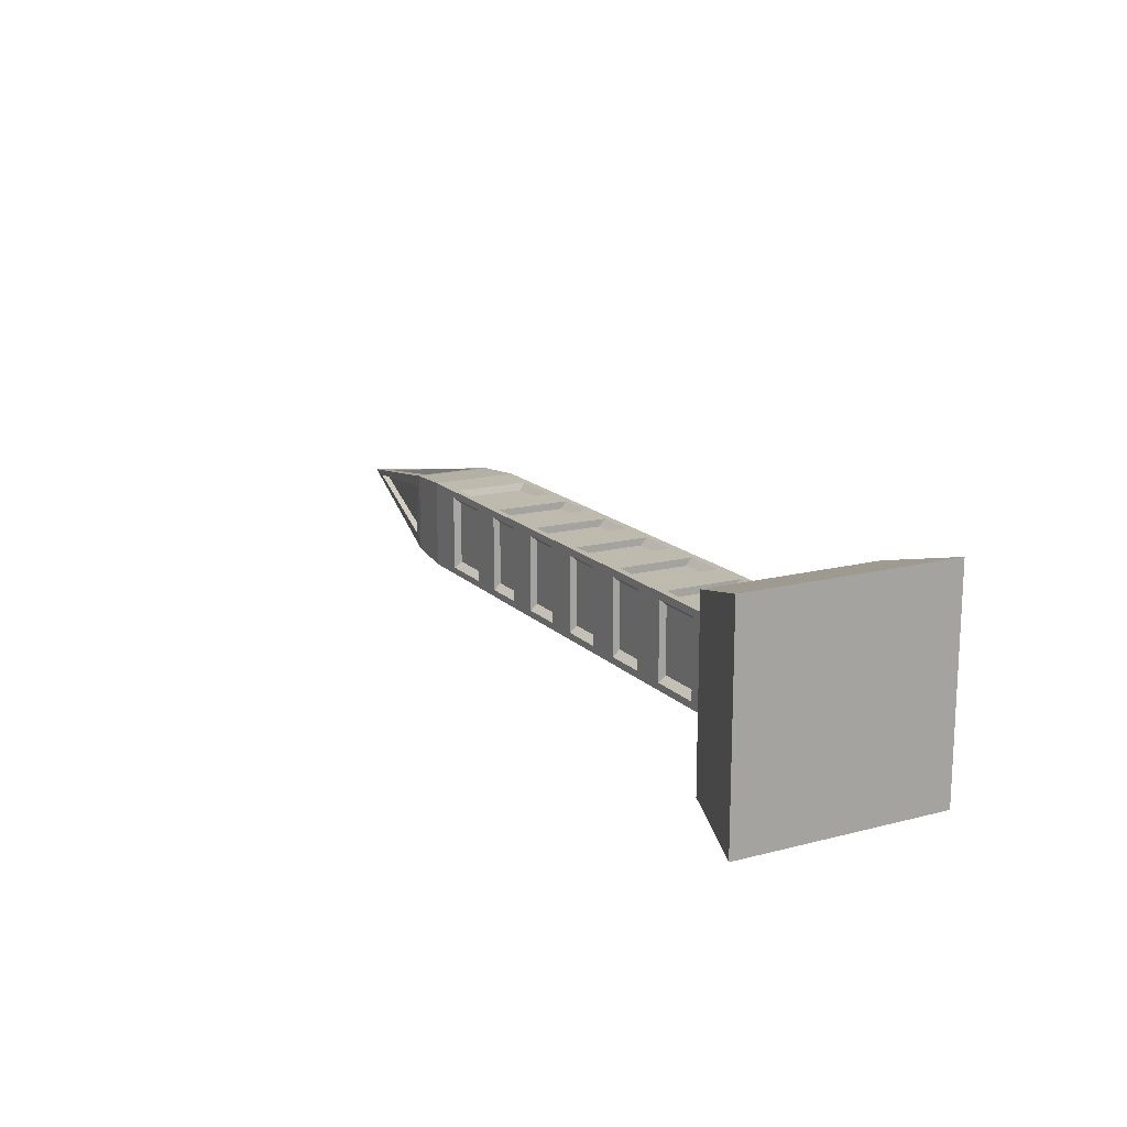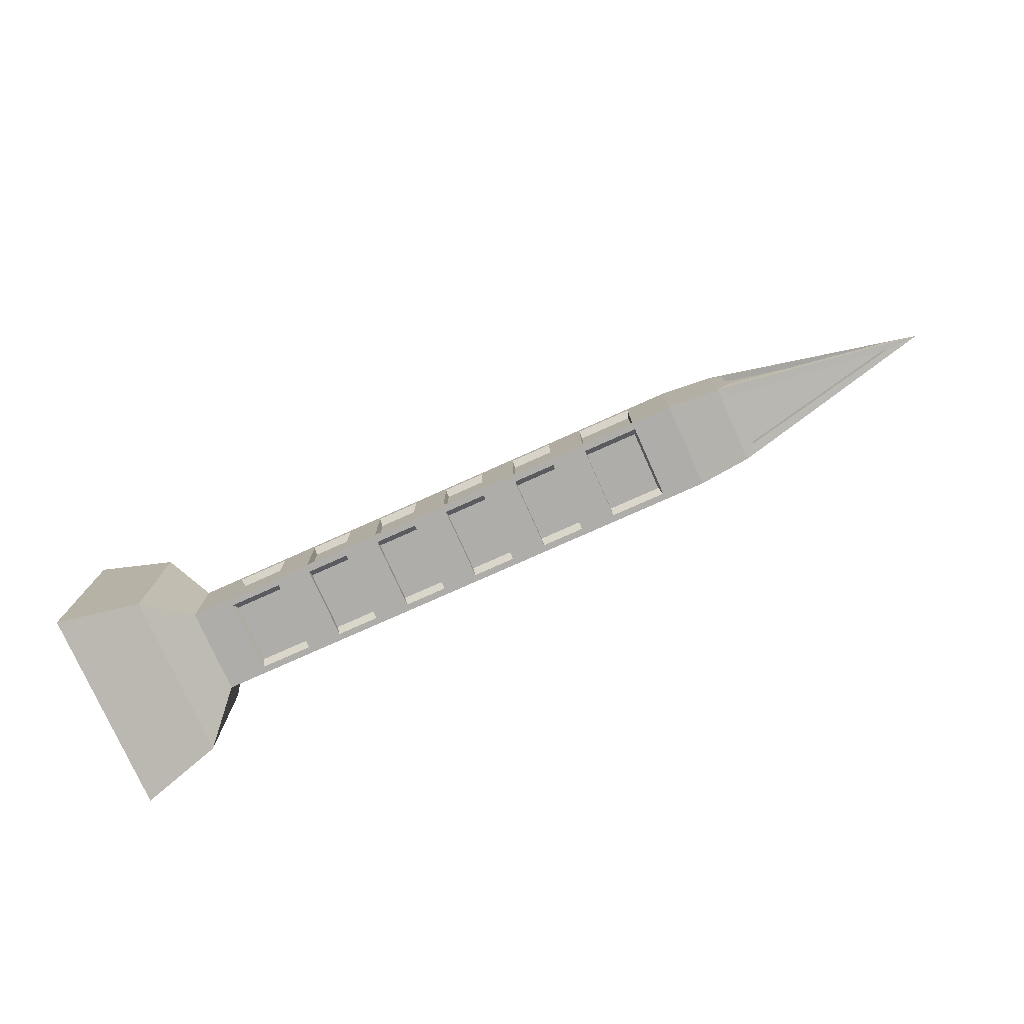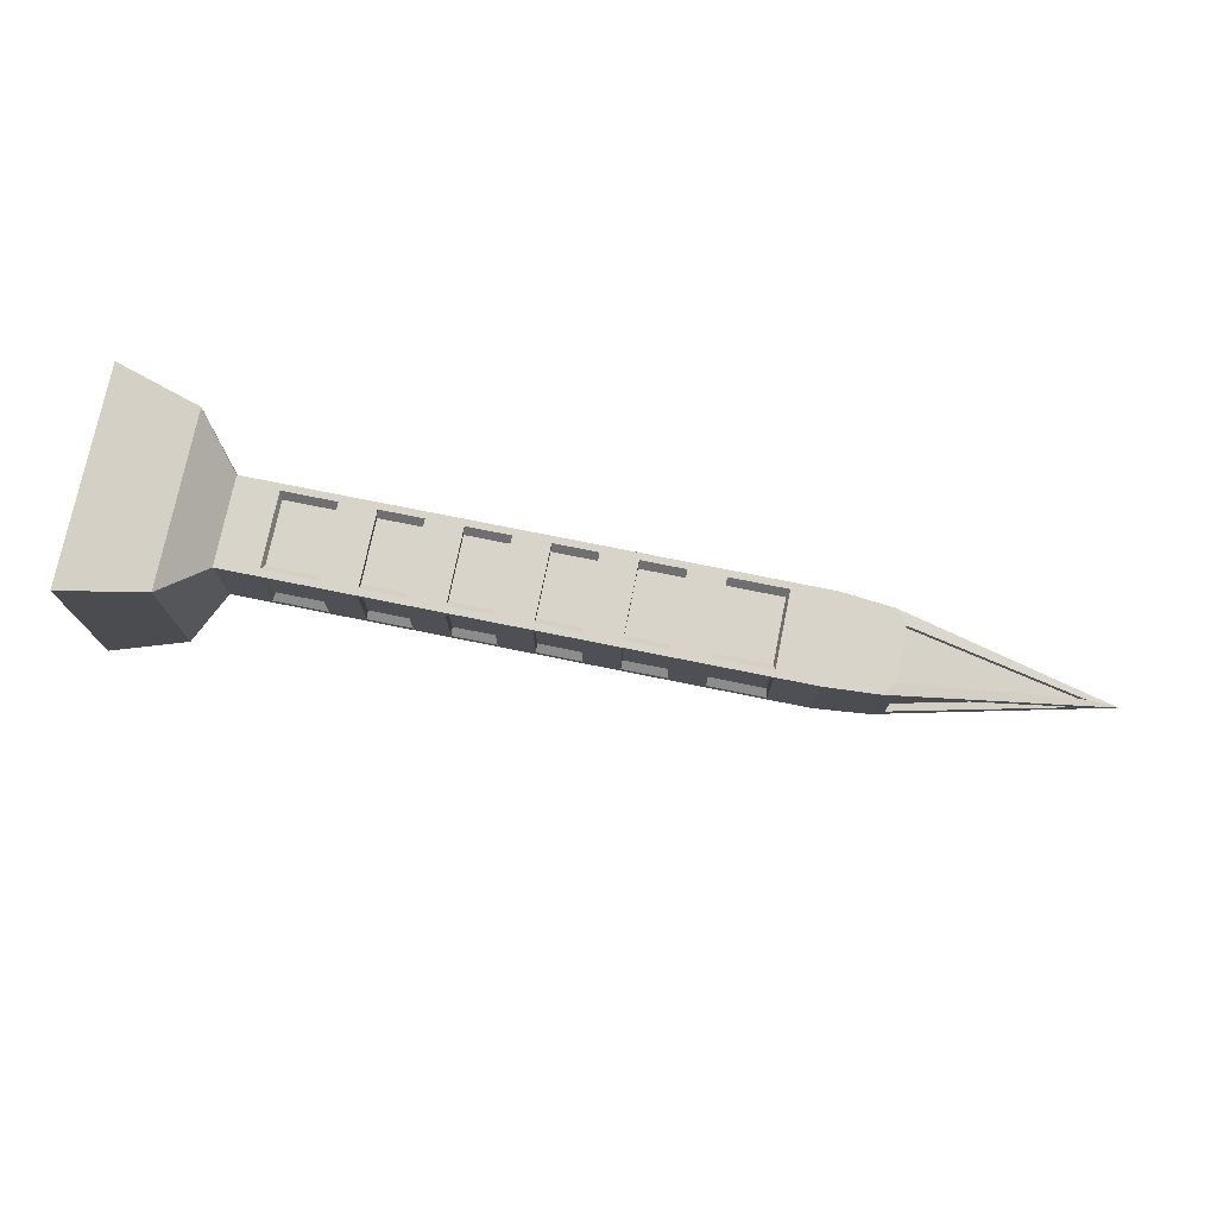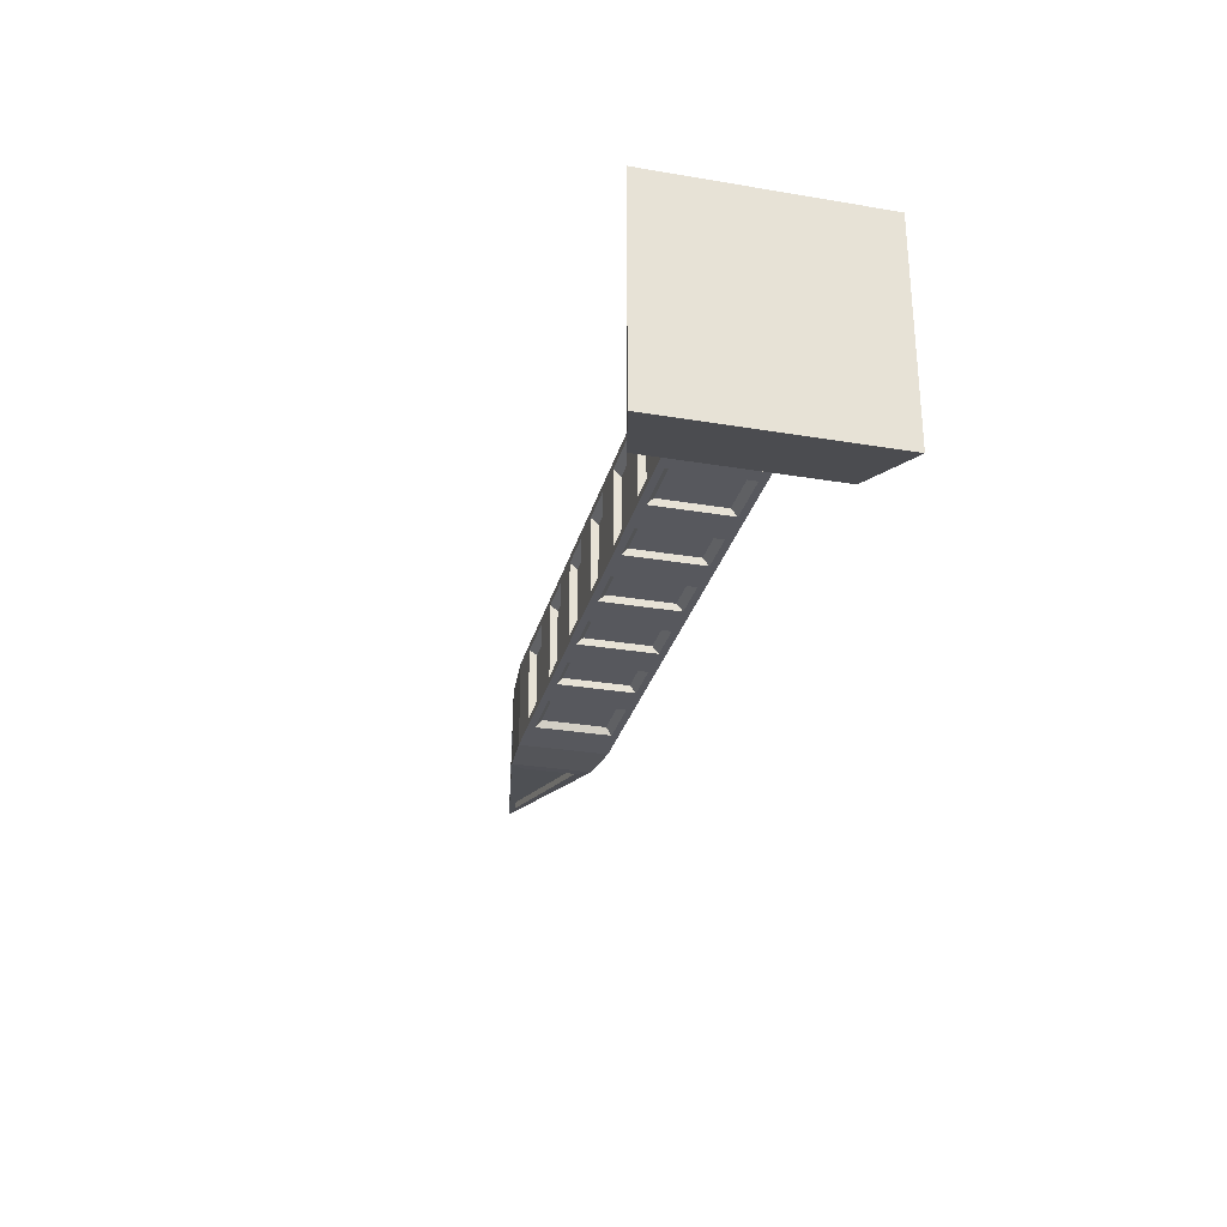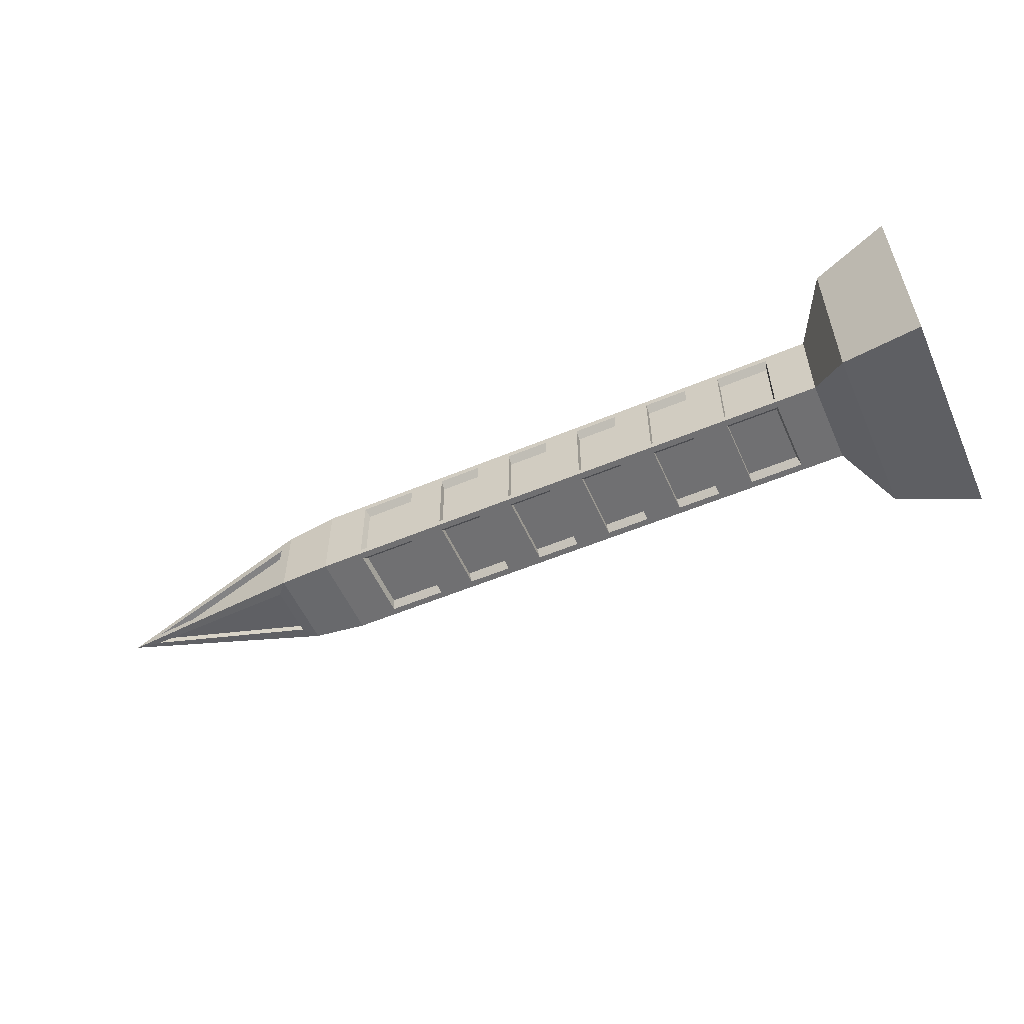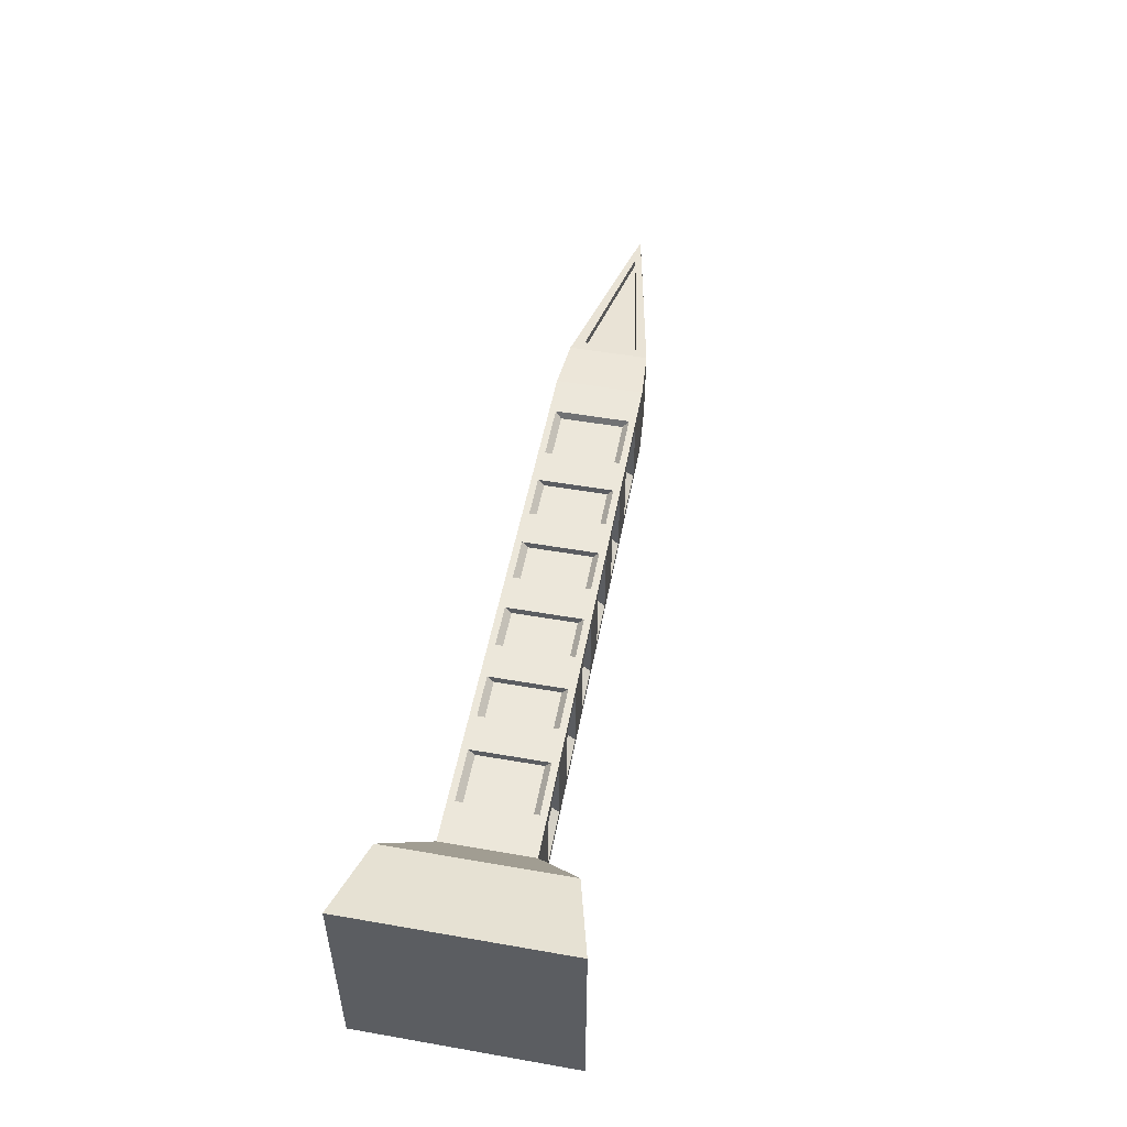
<metadata>
{"format":"obj","ext":"obj","renderer":"f3d","projection":"perspective","resolution":1024,"background":"white","views":[{"elev":15.8,"azim":61.7,"up":"+Z"},{"elev":-77.2,"azim":-155.9,"up":"+Z"},{"elev":74.9,"azim":-168.6,"up":"+Y"},{"elev":-28.9,"azim":75.9,"up":"+Y"},{"elev":-55.0,"azim":23.9,"up":"+Y"},{"elev":51.9,"azim":100.7,"up":"+Z"}]}
</metadata>
<code>
v -19.38 -175.6 404.8
v -19.38 -160.6 404.8
v -112.4 -175.6 404.8
v -112.4 -160.6 404.8
v -112.4 -175.6 389.8
v -112.4 -160.6 389.8
v -19.38 -175.6 389.8
v -19.38 -160.6 389.8
v -121.4 -174.9 404.1
v -121.4 -161.3 404.1
v -121.4 -161.3 390.4
v -121.4 -174.9 390.4
v -157.6 -168.1 397.3
v -157.6 -168.1 397.3
v -157.6 -168.1 397.2
v -157.6 -168.1 397.2
v -13.38 -182.9 382.5
v -13.38 -153.4 382.5
v -13.38 -153.4 412
v -13.38 -182.9 412
v 0.1154 -186.3 379.1
v 0.1154 -150 379.1
v 0.1154 -150 415.4
v 0.1154 -186.3 415.4
v -105.3 -174.5 389.8
v -105.3 -161.8 389.8
v -26.45 -161.8 389.8
v -26.45 -174.5 389.8
v -26.45 -175.6 390.9
v -26.45 -175.6 403.6
v -105.3 -175.6 403.6
v -105.3 -175.6 390.9
v -26.45 -174.5 404.8
v -26.45 -161.8 404.8
v -105.3 -161.8 404.8
v -105.3 -174.5 404.8
v -26.45 -160.6 390.9
v -26.45 -160.6 403.6
v -105.3 -160.6 390.9
v -105.3 -160.6 403.6
v -26.86 -173.5 403.5
v -26.86 -162.8 403.5
v -104.9 -162.8 403.5
v -104.9 -173.5 403.5
v -26.86 -161.8 391.9
v -26.86 -161.8 402.6
v -104.9 -161.8 391.9
v -104.9 -161.8 402.6
v -104.9 -173.5 391
v -104.9 -162.8 391
v -26.86 -162.8 391
v -26.86 -173.5 391
v -26.86 -174.4 391.9
v -26.86 -174.4 402.6
v -104.9 -174.4 402.6
v -104.9 -174.4 391.9
v -123.4 -161.6 401.8
v -123.4 -161.6 392.7
v -152.4 -167 397.2
v -152.4 -167 397.3
v -123.4 -172.9 390.8
v -123.4 -163.3 390.8
v -151.7 -168.1 396.1
v -151.7 -168.1 396.1
v -123.4 -172.7 403.7
v -123.4 -163.5 403.7
v -151.7 -168.1 398.4
v -151.7 -168.1 398.4
v -123.4 -174.6 401.8
v -123.4 -174.6 392.7
v -152.4 -169.2 397.3
v -152.4 -169.2 397.2
v -123.1 -172.7 402.5
v -123.1 -163.5 402.5
v -151.4 -168.1 397.2
v -151.4 -168.1 397.2
v -123.1 -162.6 401.8
v -123.1 -162.6 392.7
v -152.1 -168 397.2
v -152.1 -168 397.3
v -123.1 -172.9 392
v -123.1 -163.3 392
v -151.4 -168.1 397.3
v -151.4 -168.1 397.3
v -123.1 -173.6 401.8
v -123.1 -173.6 392.7
v -152.1 -168.1 397.3
v -152.1 -168.1 397.2
v -35.59 -175.6 404.8
v -35.59 -160.6 404.8
v -41.69 -175.6 404.8
v -41.69 -160.6 404.8
v -41.69 -175.6 389.8
v -41.69 -160.6 389.8
v -35.59 -175.6 389.8
v -35.59 -160.6 389.8
v -49.09 -175.6 404.8
v -49.09 -160.6 404.8
v -55.19 -175.6 404.8
v -55.19 -160.6 404.8
v -55.19 -175.6 389.8
v -55.19 -160.6 389.8
v -49.09 -175.6 389.8
v -49.09 -160.6 389.8
v -62.59 -175.6 404.8
v -62.59 -160.6 404.8
v -68.69 -175.6 404.8
v -68.69 -160.6 404.8
v -68.69 -175.6 389.8
v -68.69 -160.6 389.8
v -62.59 -175.6 389.8
v -62.59 -160.6 389.8
v -76.09 -175.6 404.8
v -76.09 -160.6 404.8
v -82.19 -175.6 404.8
v -82.19 -160.6 404.8
v -82.19 -175.6 389.8
v -82.19 -160.6 389.8
v -76.09 -175.6 389.8
v -76.09 -160.6 389.8
v -89.59 -175.6 404.8
v -89.59 -160.6 404.8
v -95.69 -175.6 404.8
v -95.69 -160.6 404.8
v -95.69 -175.6 389.8
v -95.69 -160.6 389.8
v -89.59 -175.6 389.8
v -89.59 -160.6 389.8
f 41 42 43 44
f 13 14 15 16
f 49 50 51 52
f 21 22 23 24
f 46 45 47 48
f 53 54 55 56
f 3 4 10 9
f 4 6 11 10
f 6 5 12 11
f 5 3 9 12
f 73 74 75 76
f 77 78 79 80
f 82 81 83 84
f 86 85 87 88
f 7 8 18 17
f 8 2 19 18
f 2 1 20 19
f 1 7 17 20
f 17 18 22 21
f 18 19 23 22
f 19 20 24 23
f 20 17 21 24
f 5 6 26 25
f 6 8 27 26
f 8 7 28 27
f 7 5 25 28
f 7 1 30 29
f 1 3 31 30
f 3 5 32 31
f 5 7 29 32
f 1 2 34 33
f 2 4 35 34
f 4 3 36 35
f 3 1 33 36
f 2 8 37 38
f 8 6 39 37
f 6 4 40 39
f 4 2 38 40
f 33 34 42 41
f 34 35 43 42
f 35 36 44 43
f 36 33 41 44
f 38 37 45 46
f 37 39 47 45
f 39 40 48 47
f 40 38 46 48
f 25 26 50 49
f 26 27 51 50
f 27 28 52 51
f 28 25 49 52
f 29 30 54 53
f 30 31 55 54
f 31 32 56 55
f 32 29 53 56
f 10 11 58 57
f 11 15 59 58
f 15 14 60 59
f 14 10 57 60
f 11 12 61 62
f 12 16 63 61
f 16 15 64 63
f 15 11 62 64
f 9 10 66 65
f 10 14 67 66
f 14 13 68 67
f 13 9 65 68
f 12 9 69 70
f 9 13 71 69
f 13 16 72 71
f 16 12 70 72
f 65 66 74 73
f 66 67 75 74
f 67 68 76 75
f 68 65 73 76
f 57 58 78 77
f 58 59 79 78
f 59 60 80 79
f 60 57 77 80
f 62 61 81 82
f 61 63 83 81
f 63 64 84 83
f 64 62 82 84
f 70 69 85 86
f 69 71 87 85
f 71 72 88 87
f 72 70 86 88
f 89 90 92 91
f 91 92 94 93
f 93 94 96 95
f 95 96 90 89
f 90 96 94 92
f 95 89 91 93
f 97 98 100 99
f 99 100 102 101
f 101 102 104 103
f 103 104 98 97
f 98 104 102 100
f 103 97 99 101
f 105 106 108 107
f 107 108 110 109
f 109 110 112 111
f 111 112 106 105
f 106 112 110 108
f 111 105 107 109
f 113 114 116 115
f 115 116 118 117
f 117 118 120 119
f 119 120 114 113
f 114 120 118 116
f 119 113 115 117
f 121 122 124 123
f 123 124 126 125
f 125 126 128 127
f 127 128 122 121
f 122 128 126 124
f 127 121 123 125

</code>
